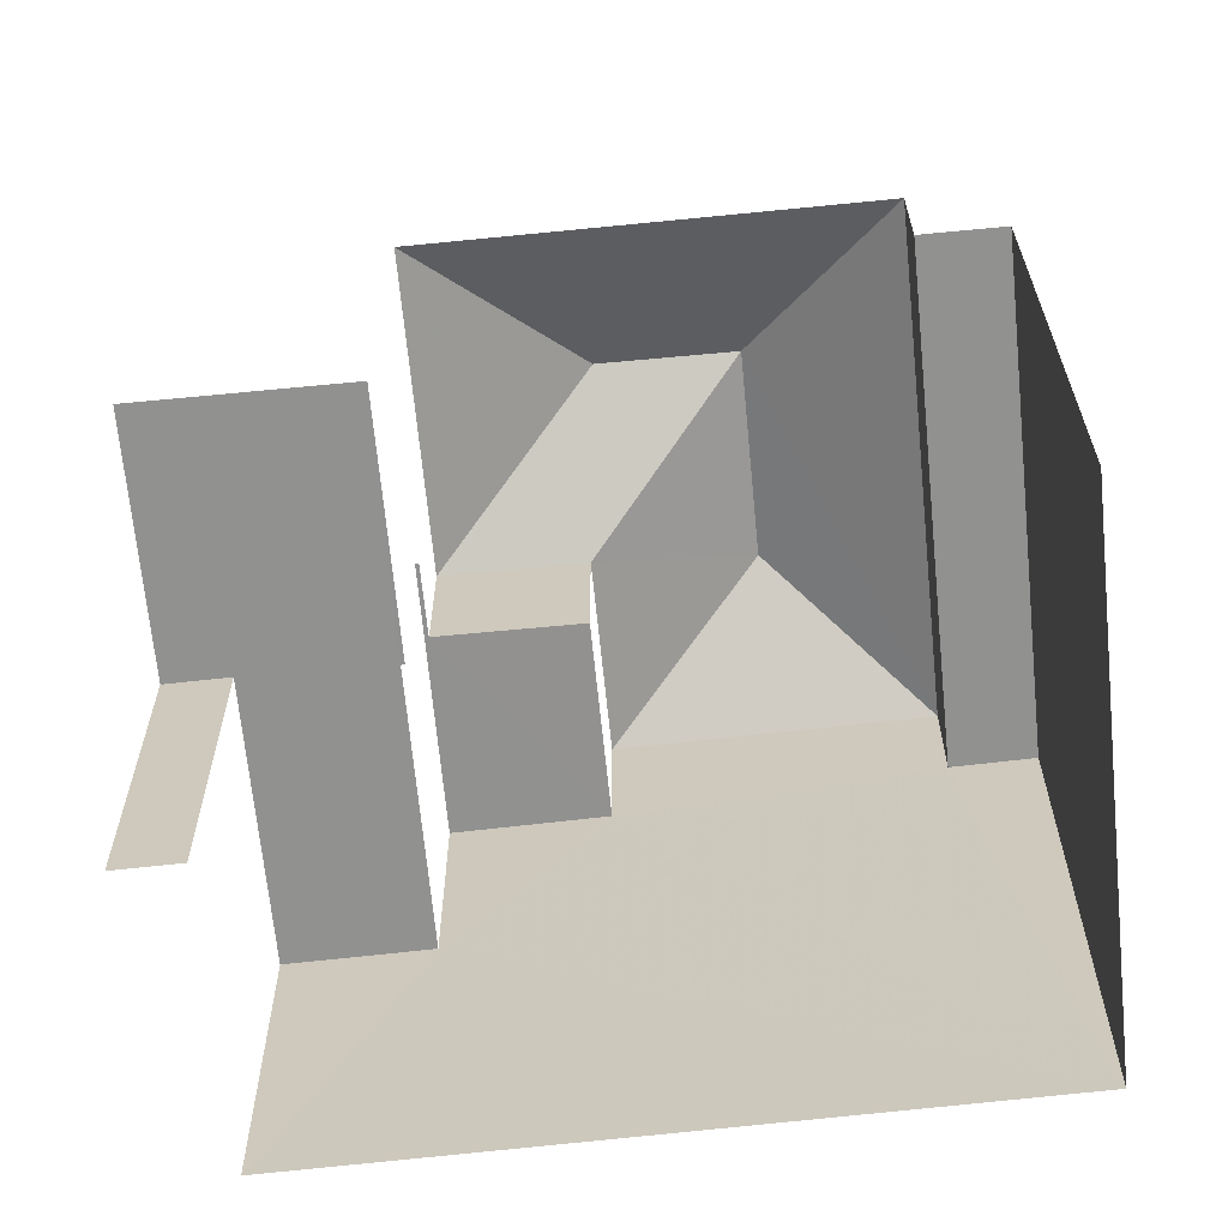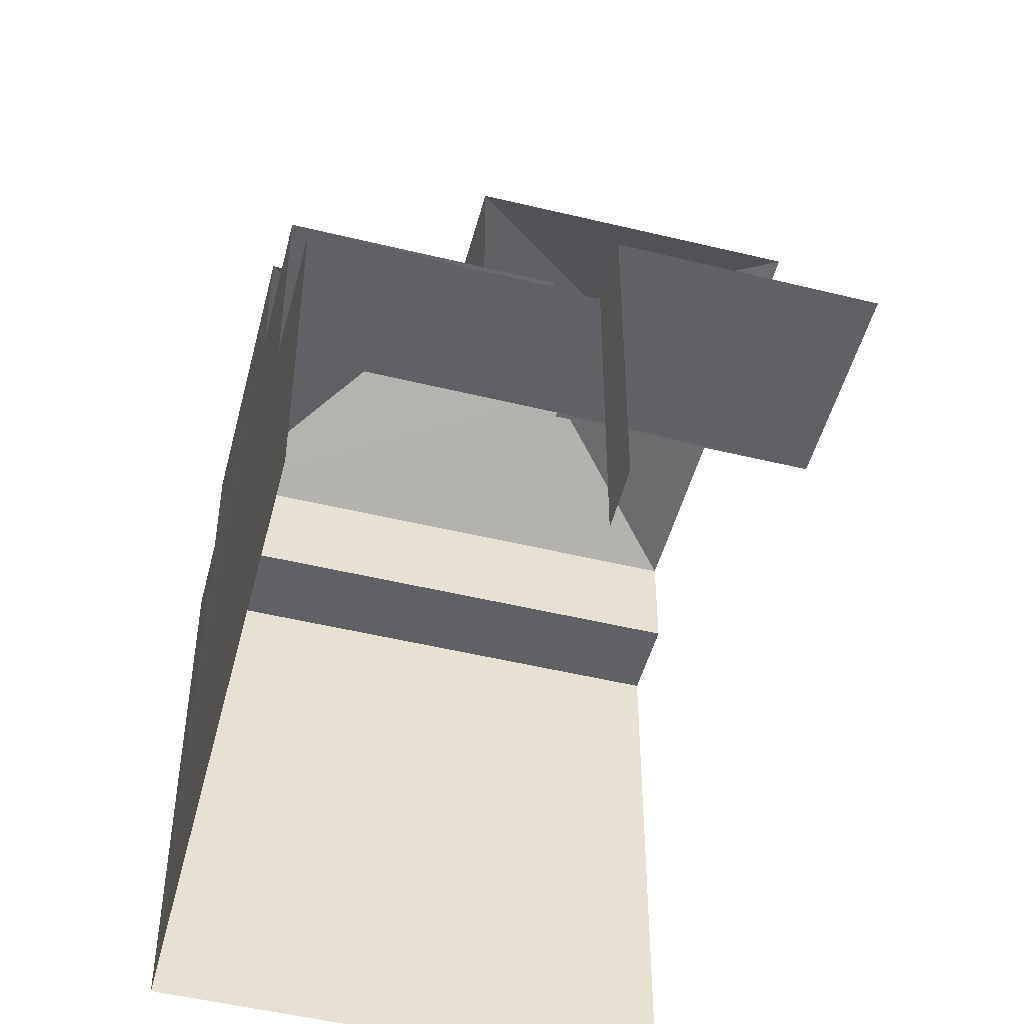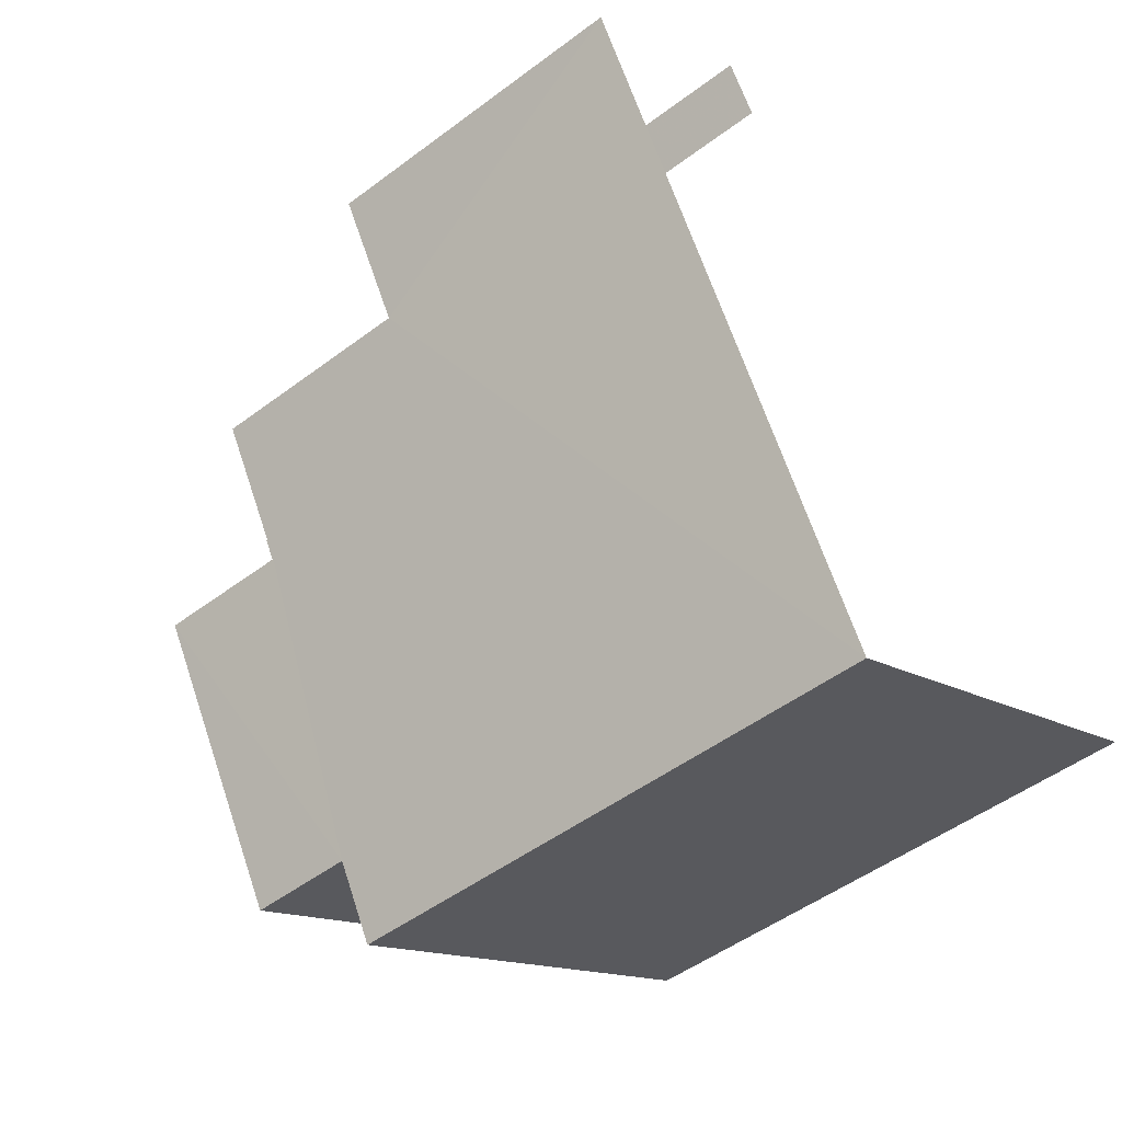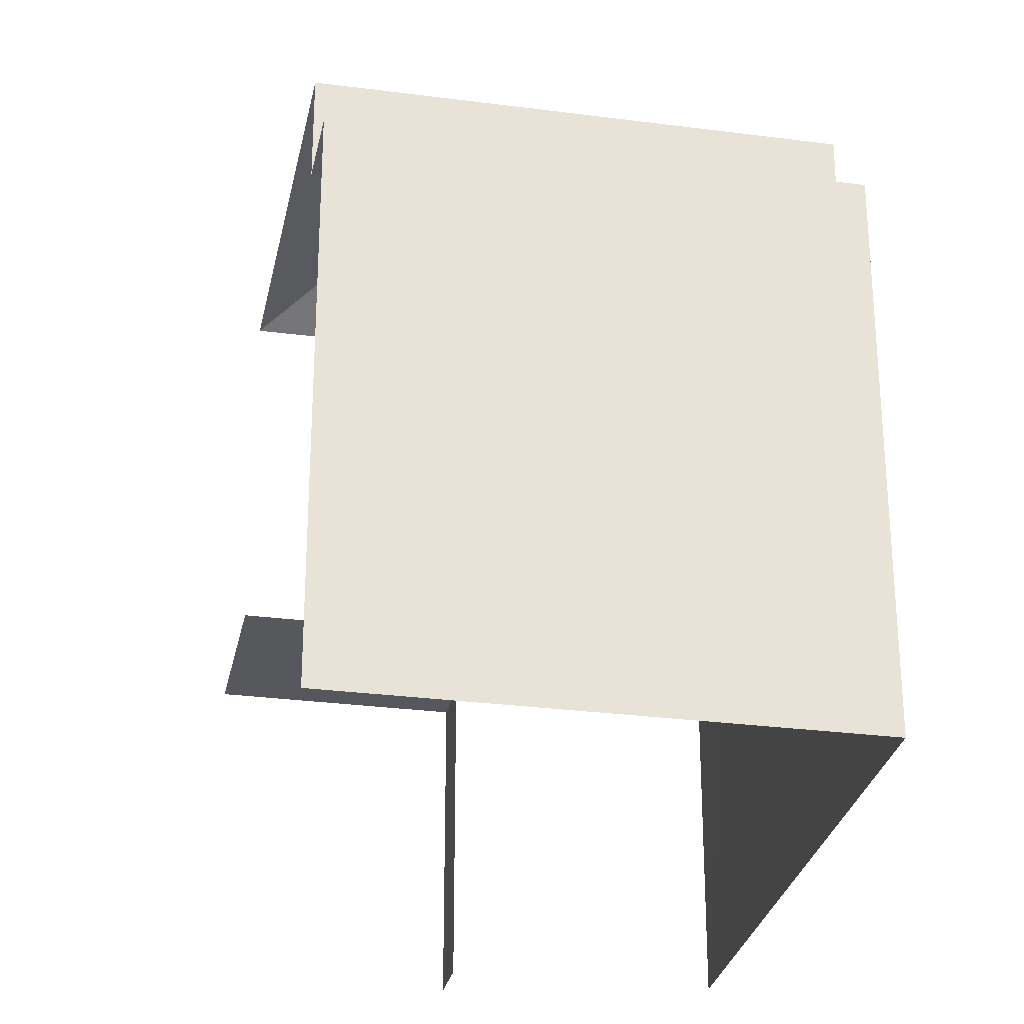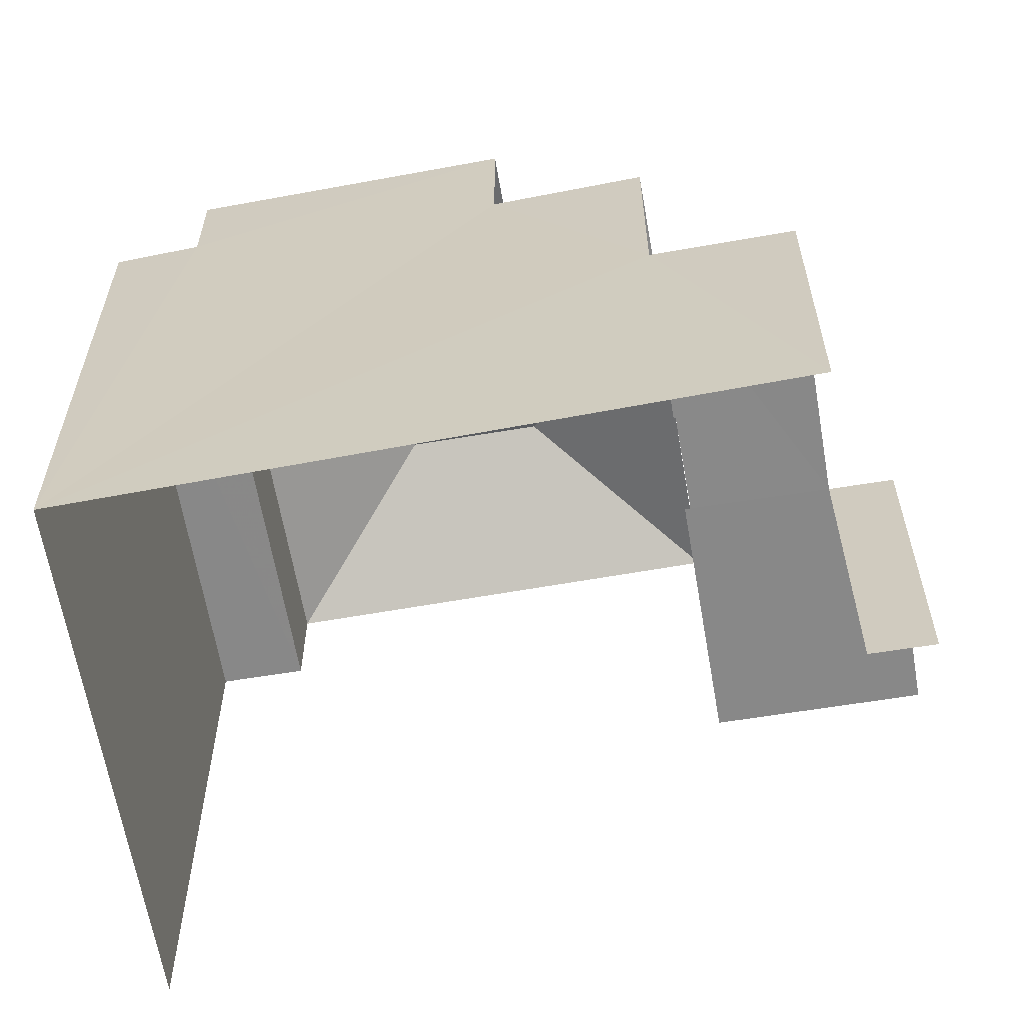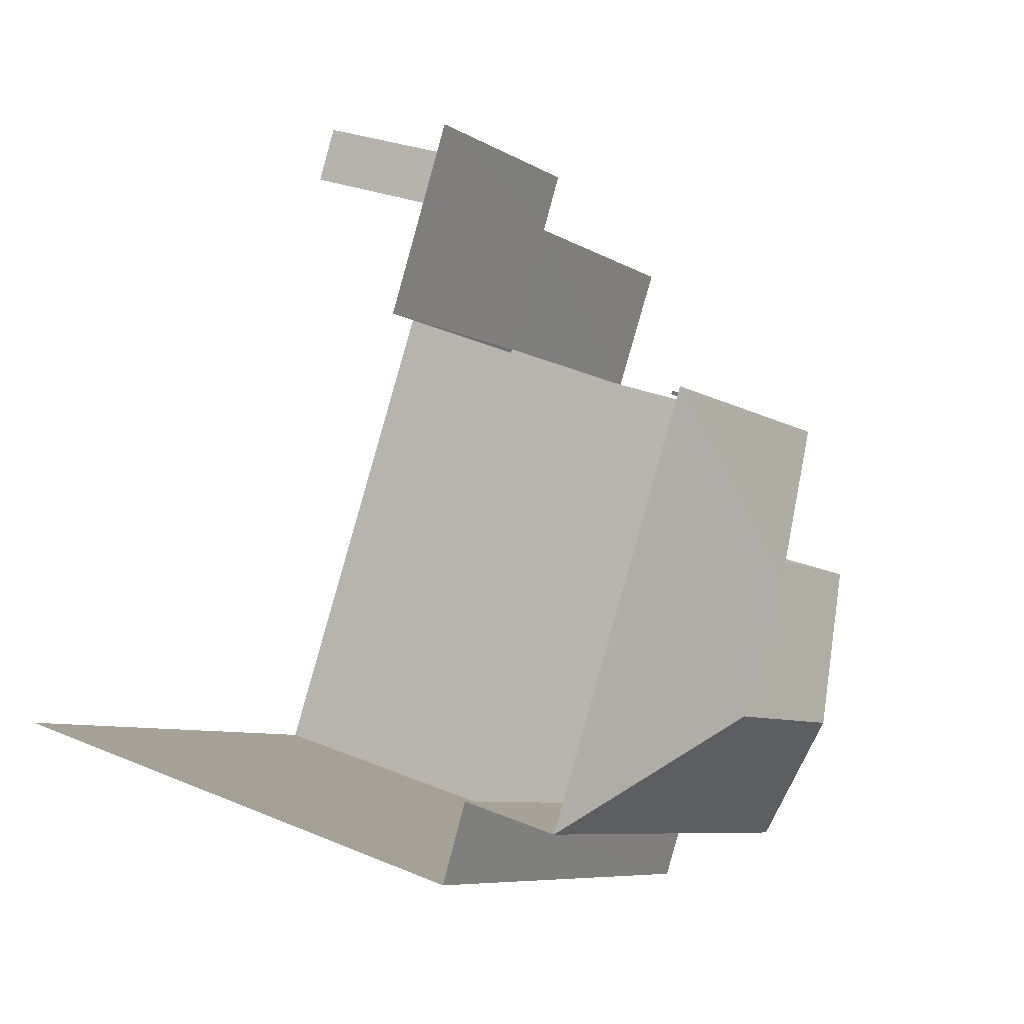
<metadata>
{"format":"obj","ext":"obj","renderer":"f3d","projection":"perspective","resolution":1024,"background":"white","views":[{"elev":-65.9,"azim":-112.7,"up":"+Z"},{"elev":-49.7,"azim":136.7,"up":"+Z"},{"elev":-48.6,"azim":130.2,"up":"+Y"},{"elev":-28.0,"azim":-39.7,"up":"+Z"},{"elev":-62.8,"azim":71.5,"up":"+Z"},{"elev":26.0,"azim":-55.9,"up":"+Y"}]}
</metadata>
<code>
v -2.24e+05 -1.277e+05 15.59
v -2.24e+05 -1.277e+05 15.59
v -2.24e+05 -1.277e+05 15.59
v -2.24e+05 -1.277e+05 15.59
v -2.24e+05 -1.277e+05 15.59
v -2.24e+05 -1.277e+05 15.59
v -2.24e+05 -1.277e+05 25.54
v -2.24e+05 -1.277e+05 24.36
v -2.24e+05 -1.277e+05 24.36
v -2.24e+05 -1.277e+05 22.57
v -2.24e+05 -1.277e+05 22.57
v -2.24e+05 -1.277e+05 22.57
v -2.24e+05 -1.277e+05 22.57
v -2.24e+05 -1.277e+05 22.57
v -2.24e+05 -1.277e+05 22.57
v -2.24e+05 -1.277e+05 25.54
v -2.24e+05 -1.277e+05 24.36
v -2.24e+05 -1.277e+05 24.36
v -2.24e+05 -1.277e+05 22.96
v -2.24e+05 -1.277e+05 22.96
v -2.24e+05 -1.277e+05 22.96
v -2.24e+05 -1.277e+05 22.96
v -2.24e+05 -1.277e+05 24.36
v -2.24e+05 -1.277e+05 25.54
v -2.24e+05 -1.277e+05 24.36
v -2.24e+05 -1.277e+05 19.8
v -2.24e+05 -1.277e+05 19.8
v -2.24e+05 -1.277e+05 19.8
v -2.24e+05 -1.277e+05 19.8
v -2.24e+05 -1.277e+05 19.8
v -2.24e+05 -1.277e+05 19.8
v -2.24e+05 -1.277e+05 19.8
v -2.24e+05 -1.277e+05 19.8
f 1 2 3
f 3 4 1
f 5 2 1
f 6 5 1
f 13 23 18
f 13 15 23
f 32 14 10
f 32 33 14
f 8 11 14
f 8 14 9
f 14 31 9
f 14 33 31
f 30 6 1
f 28 30 1
f 32 10 12
f 29 32 12
f 26 4 3
f 27 26 3
f 27 3 31
f 9 31 19
f 25 9 19
f 31 3 2
f 19 2 20
f 19 31 2
f 7 8 9
f 10 11 12
f 12 11 13
f 10 14 11
f 13 11 15
f 16 17 18
f 19 20 21
f 22 19 21
f 23 8 7
f 24 23 7
f 16 23 24
f 16 18 23
f 24 17 16
f 24 25 17
f 7 25 24
f 7 9 25
f 26 27 28
f 29 30 28
f 28 27 31
f 32 31 33
f 29 28 32
f 32 28 31
f 11 8 23
f 15 11 23
f 19 17 25
f 19 22 17
f 20 2 5
f 21 20 5
f 28 1 4
f 26 28 4
f 21 5 22
f 18 17 22
f 29 5 6
f 12 13 29
f 18 22 13
f 29 6 30
f 22 5 13
f 13 5 29

</code>
